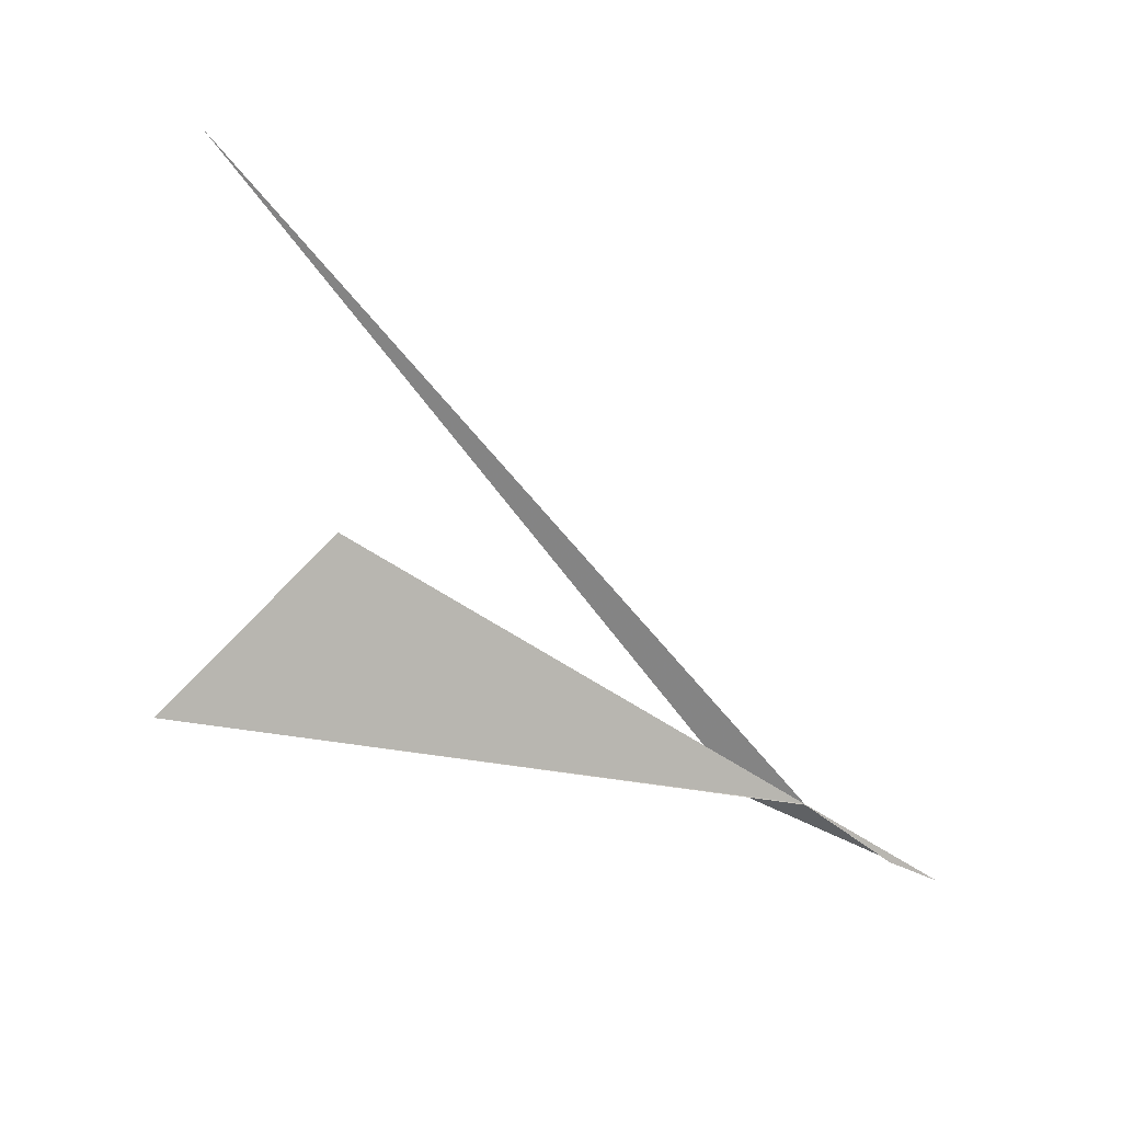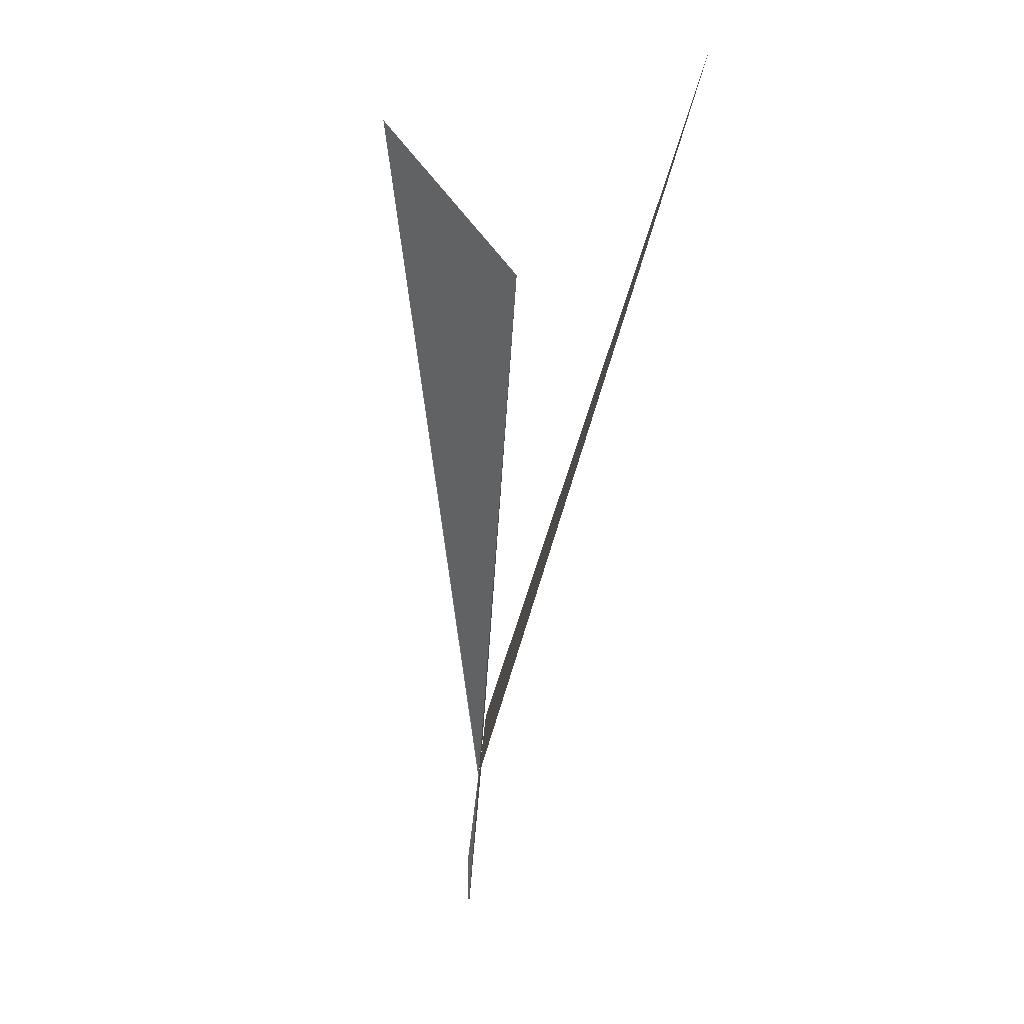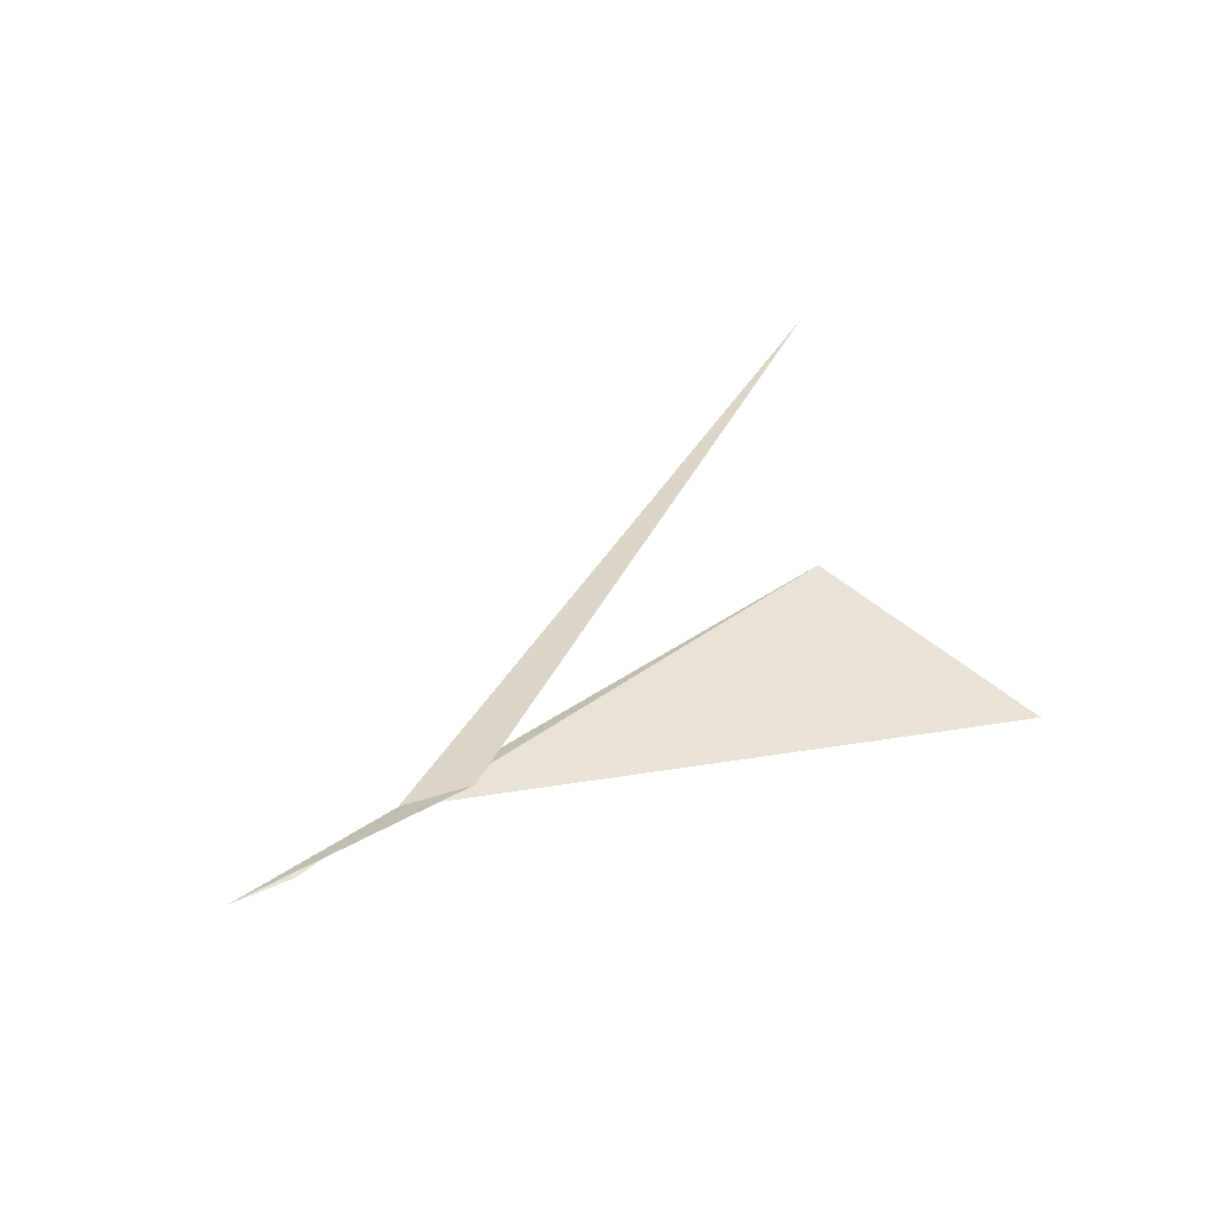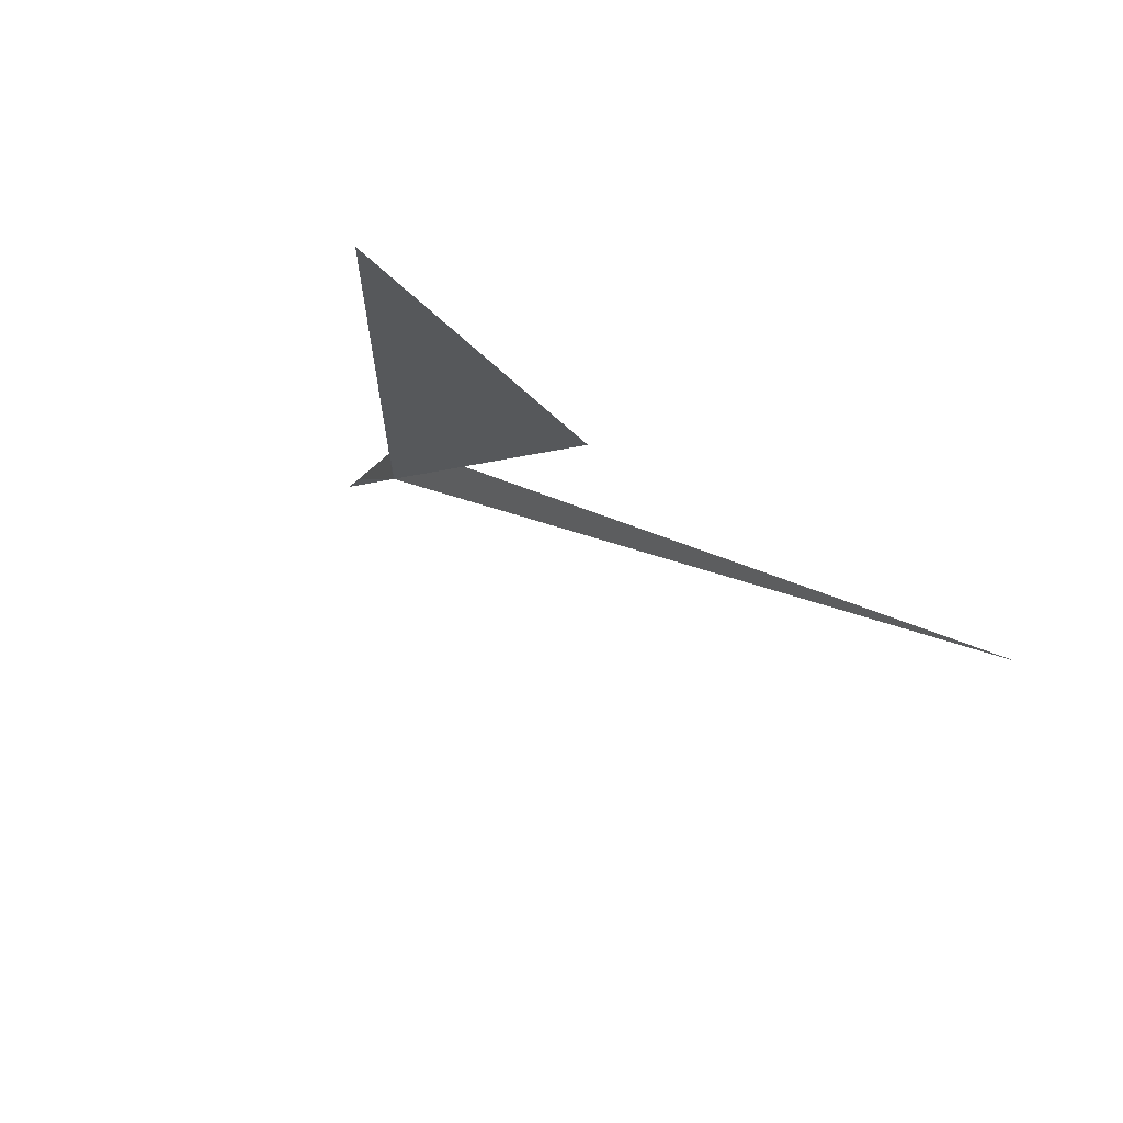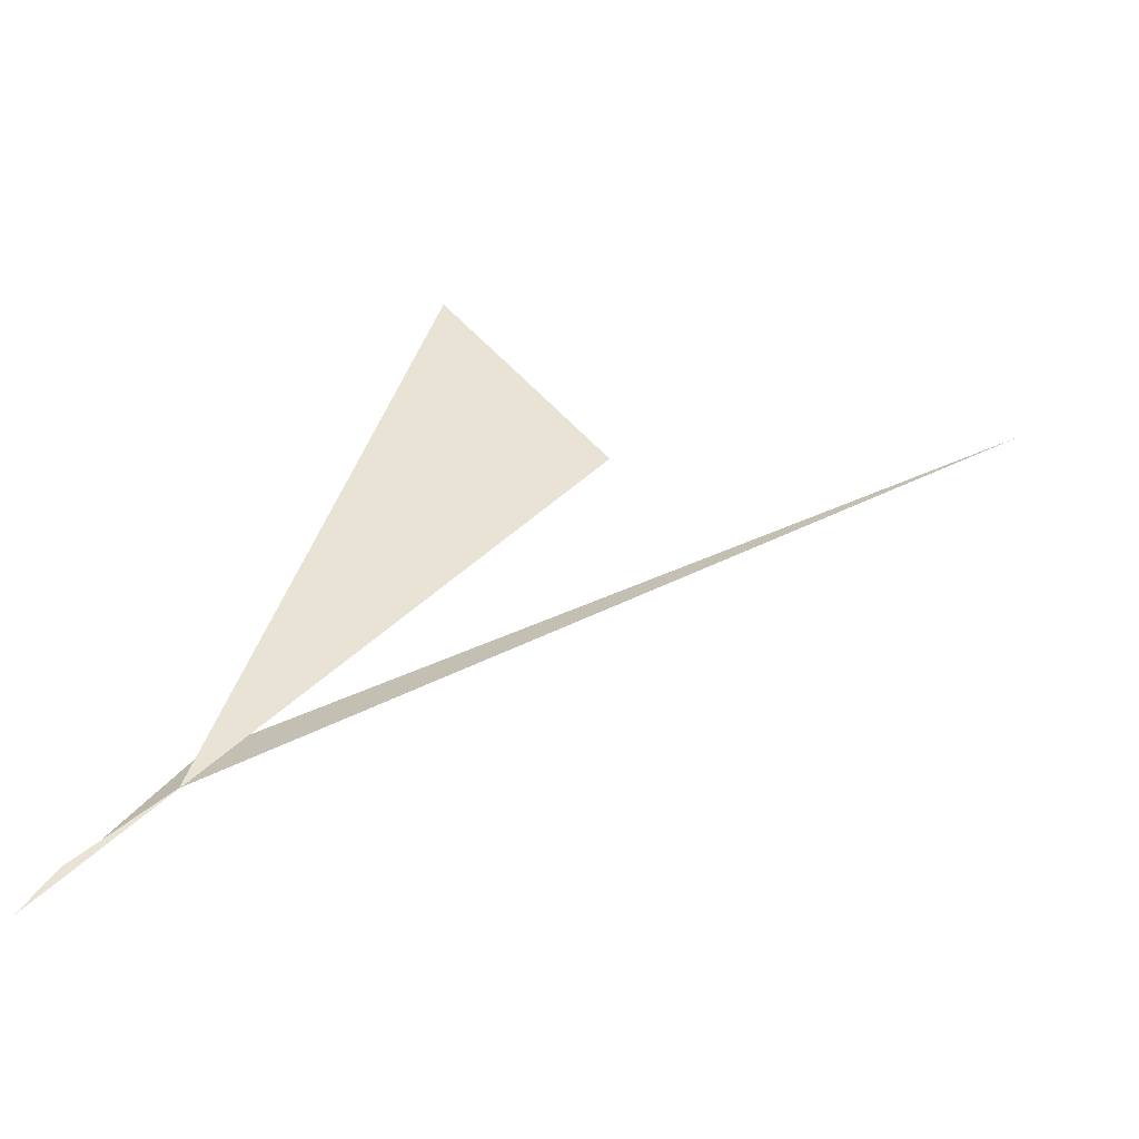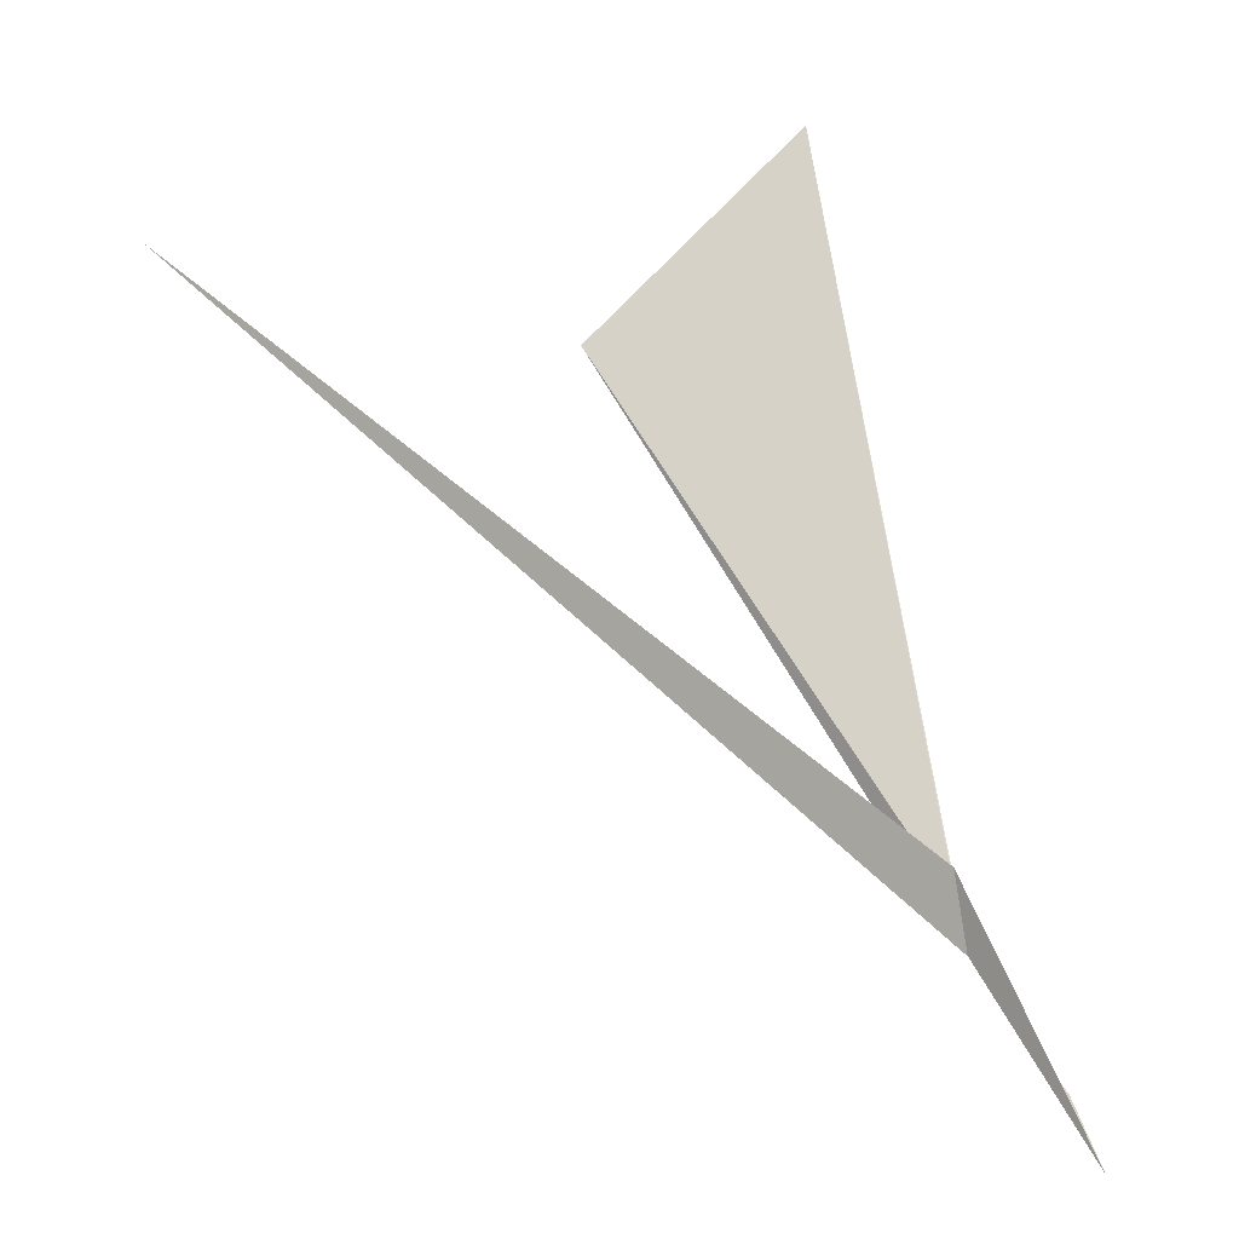
<metadata>
{"format":"obj","ext":"obj","renderer":"f3d","projection":"perspective","resolution":1024,"background":"white","views":[{"elev":-57.1,"azim":-88.7,"up":"+Z"},{"elev":-5.3,"azim":-95.0,"up":"+Y"},{"elev":24.4,"azim":75.0,"up":"+Z"},{"elev":57.3,"azim":-121.1,"up":"+Y"},{"elev":-64.4,"azim":-166.0,"up":"+Y"},{"elev":-3.8,"azim":38.1,"up":"+Y"}]}
</metadata>
<code>
v 126.4 131 45.89
v 126.4 131 45.89
v 125.2 134.6 45.28
v 126.8 130.5 45.86
v 126.4 131 45.89
v 127 130.2 45.88
v 124.5 133.6 45.94
v 126.4 131.4 45.93
v 122.4 134.2 46.6
v 126.4 131.2 45.91
f 1 2 3
f 1 5 4
f 1 4 6
f 1 3 7
f 1 8 9
f 1 9 5
f 1 6 8
f 1 10 2
f 1 7 10

</code>
